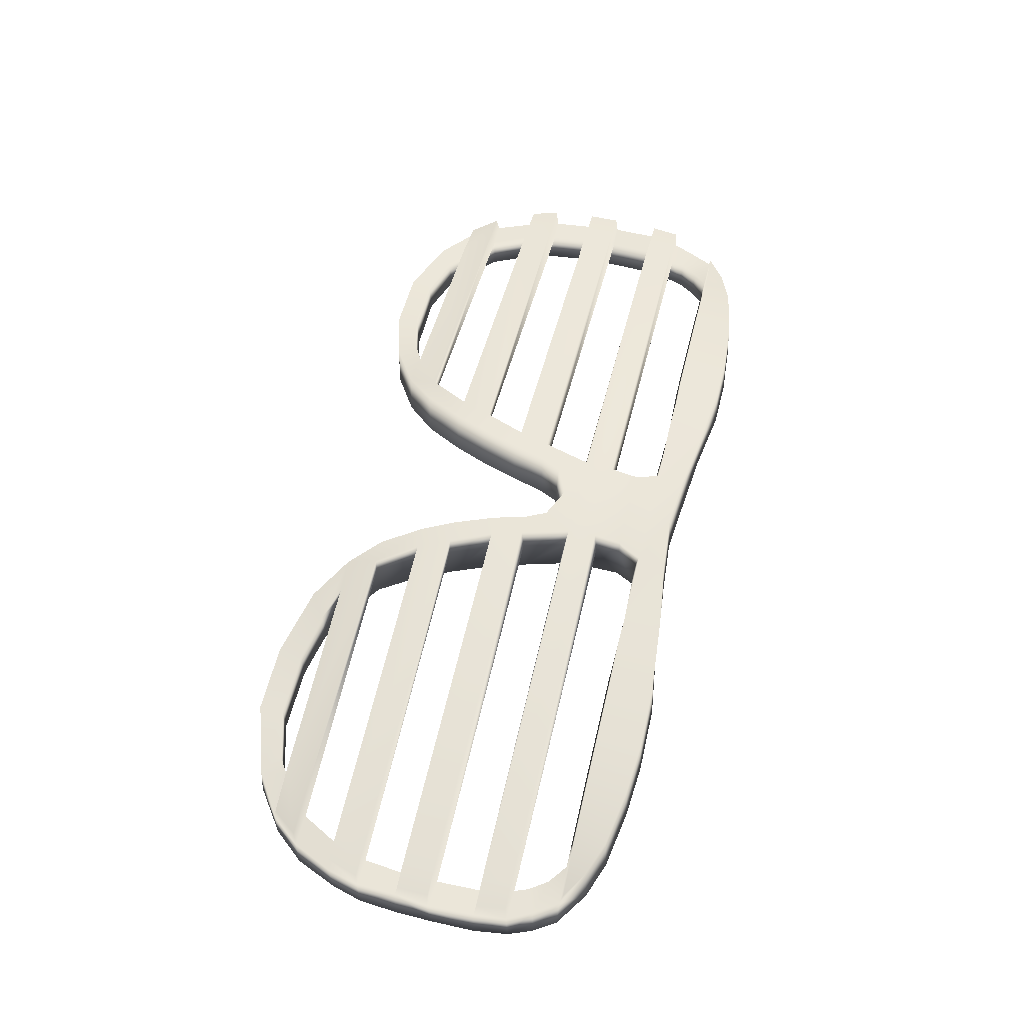
<metadata>
{"format":"obj","ext":"obj","renderer":"f3d","projection":"perspective","resolution":1024,"background":"white","views":[{"elev":56.2,"azim":103.5,"up":"+Z"}]}
</metadata>
<code>
g cosmEyes_glassesShutterA_mesh
v 0.01679 -0.01261 -0.006346
v 0.01056 -0.0126 -0.006035
v 0.01376 -0.0214 -0.006406
v 0.008467 -0.005303 -0.006016
v 0.01417 -0.00424 -0.006326
v 0.006272 -0.000804 -0.006014
v 0.01141 0.005345 -0.006418
v -1.215e-17 0.001921 -0.005767
v -1.214e-17 0.006159 -0.005868
v -0.006272 -0.000804 -0.006014
v 0.01141 0.005345 0.002165
v 0.01417 -0.00424 0.002471
v 0.01076 0.01323 -0.006644
v 0.02019 -0.02141 -0.006727
v 0.01679 -0.01261 0.002451
v 0.09825 -0.0126 -0.009444
v 0.02019 -0.02141 0.002323
v 0.09838 -0.004274 -0.00958
v 0.0237 -0.02914 -0.007088
v 0.01702 -0.0291 -0.006753
v 0.02187 -0.03786 -0.007446
v 0.02868 -0.0375 -0.007757
v 0.02808 -0.04476 -0.008294
v 0.0237 -0.02914 0.001962
v 0.09517 -0.02909 -0.008342
v 0.09741 -0.02124 -0.009171
v 0.02868 -0.0375 0.001293
v 0.03789 -0.04457 -0.008999
v 0.03732 -0.05059 -0.009398
v 0.03789 -0.04457 5.107e-05
v 0.04369 -0.04708 -0.009916
v 0.08213 -0.04456 -0.007254
v 0.04363 -0.04706 -0.0006197
v 0.09062 -0.03742 -0.008369
v 0.0537 -0.0494 -0.01134
v 0.05339 -0.05537 -0.01177
v 0.0537 -0.0494 -0.002969
v 0.06812 -0.05583 -0.01368
v 0.06765 -0.04987 -0.01316
v 0.06765 -0.04987 -0.004951
v 0.07815 -0.0471 -0.01487
v 0.08323 -0.051 -0.0162
v 0.07815 -0.0471 -0.00665
v 0.09204 -0.04463 -0.01748
v 0.08213 -0.04456 -0.01547
v 0.09767 -0.03773 -0.01808
v 0.09056 -0.03745 -0.01661
v 0.1016 -0.02836 -0.01842
v 0.09514 -0.02871 -0.01711
v 0.1035 -0.0214 -0.01863
v 0.09741 -0.02124 -0.01739
v 0.1043 -0.01263 -0.01857
v 0.09825 -0.0126 -0.01735
v 0.09841 -0.004253 -0.0175
v 0.1044 -0.004287 -0.01871
v 0.1043 0.005448 -0.01892
v 0.09811 0.005448 -0.01767
v 0.09811 0.005448 -0.009763
v 0.09648 0.01311 -0.01759
v 0.1032 0.01316 -0.01895
v 0.1011 0.01849 -0.01895
v 0.09648 0.01311 -0.00965
v 0.09538 0.01619 -0.01761
v 0.09805 0.02337 -0.0187
v 0.01076 0.01323 0.00194
v 0.09538 0.01619 -0.009389
v 0.09274 0.02009 -0.01738
v 0.09077 0.02849 -0.01763
v 0.09274 0.02009 -0.00916
v 0.08883 0.02337 -0.01614
v 0.08293 0.0315 -0.01629
v 0.08883 0.02337 -0.007936
v 0.08153 0.02694 -0.01565
v 0.07029 0.02783 -0.01345
v 0.07058 0.03369 -0.01396
v 0.08153 0.02694 -0.006671
v 0.08081 0.02337 -0.006146
v 0.07029 0.02783 -0.004472
v 0.07002 0.02337 -0.003969
v 0.05913 0.02337 -0.002582
v 0.05913 0.02888 -0.01209
v 0.05913 0.03464 -0.01254
v 0.05913 0.02885 -0.00311
v 0.04477 0.02337 -0.000796
v 0.04477 0.02872 -0.01029
v 0.04477 0.03453 -0.01075
v 0.04477 0.02872 -0.001314
v 0.02961 0.02384 0.0006545
v 0.02955 0.02655 0.0003815
v 0.01273 0.02337 0.001545
v 0.02946 0.02759 -0.007668
v 0.02941 0.03243 -0.009073
v 0.01273 0.02337 -0.007534
v 0.01066 0.01874 0.001873
v 0.0122 0.03092 -0.008095
v 0.01063 0.01869 -0.007063
v -1.208e-17 0.02416 -0.00696
v -1.207e-17 0.02995 -0.007411
v -0.01273 0.02337 -0.007534
v -0.01211 0.0309 -0.00809
v -2.487e-17 0.01857 -0.006524
v -1.212e-17 0.01244 -0.006045
v -0.01066 0.01875 -0.006971
v -0.01076 0.01323 -0.006644
v -0.02851 0.02755 -0.007485
v -0.0284 0.03234 -0.009015
v -0.04477 0.03453 -0.01075
v -0.04477 0.02872 -0.01029
v -0.05728 0.03463 -0.01231
v -0.02861 0.02637 0.0004454
v -0.01273 0.02337 0.001545
v -0.01066 0.01874 0.001873
v -0.02867 0.02381 0.0007037
v -0.01076 0.01323 0.002406
v -0.04477 0.02337 -0.000796
v -0.01141 0.005345 0.002631
v -0.09615 0.01311 -0.009574
v -0.04477 0.02872 -0.001314
v -0.05728 0.02884 -0.002879
v -0.05728 0.02337 -0.002352
v -0.05728 0.02886 -0.01186
v -0.07035 0.03371 -0.01392
v -0.07007 0.02785 -0.004429
v -0.06981 0.02337 -0.003925
v -0.08081 0.02337 -0.006146
v -0.07007 0.02785 -0.01341
v -0.08293 0.0315 -0.01629
v -0.08153 0.02694 -0.006671
v -0.08883 0.02337 -0.007775
v -0.08153 0.02694 -0.01565
v -0.08883 0.02337 -0.01614
v -0.09077 0.02849 -0.01763
v -0.09274 0.02009 -0.00916
v -0.09274 0.02009 -0.01738
v -0.09805 0.02337 -0.0187
v -0.09538 0.01619 -0.009389
v -0.09538 0.01619 -0.01761
v -0.1011 0.01849 -0.01895
v -0.09648 0.01311 -0.01759
v -0.1032 0.01316 -0.01895
v -0.1043 0.005448 -0.01892
v -0.09823 0.005271 -0.009614
v -0.09811 0.005448 -0.01767
v -0.09843 -0.004251 -0.009317
v -0.09841 -0.004253 -0.0175
v -0.1044 -0.004287 -0.01871
v -0.1043 -0.01263 -0.01857
v -0.09825 -0.0126 -0.009138
v -0.01417 -0.00424 0.002724
v -0.09825 -0.0126 -0.01735
v -0.09741 -0.02124 -0.01739
v -0.1035 -0.0214 -0.01863
v -0.09741 -0.02124 -0.009171
v -0.01679 -0.01261 0.002704
v -0.09514 -0.02871 -0.01711
v -0.1016 -0.02836 -0.01842
v -0.09502 -0.02909 -0.008883
v -0.02019 -0.02141 0.002323
v -0.09056 -0.03745 -0.01661
v -0.09767 -0.03773 -0.01808
v -0.09065 -0.03737 -0.008372
v -0.0237 -0.02914 0.001962
v -0.08213 -0.04456 -0.01547
v -0.09204 -0.04463 -0.01748
v -0.08199 -0.04473 -0.007164
v -0.02868 -0.0375 0.001293
v -0.07815 -0.0471 -0.01487
v -0.08323 -0.051 -0.0162
v -0.07815 -0.04743 -0.006301
v -0.03789 -0.04457 5.107e-05
v -0.06718 -0.04994 -0.01304
v -0.0676 -0.05557 -0.0136
v -0.06725 -0.05014 -0.004665
v -0.05265 -0.04945 -0.01122
v -0.05264 -0.04977 -0.001928
v -0.05147 -0.05508 -0.01151
v -0.04298 -0.04747 0.0003999
v -0.04369 -0.04708 -0.009916
v -0.03732 -0.05059 -0.009398
v -0.03789 -0.04457 -0.008999
v -0.02808 -0.04476 -0.008294
v -0.02868 -0.0375 -0.007757
v -0.02187 -0.03786 -0.007446
v -0.0237 -0.02914 -0.007088
v -0.01702 -0.0291 -0.006753
v -0.01376 -0.0214 -0.006406
v -0.02019 -0.02141 -0.006727
v -0.01679 -0.01261 -0.006346
v -0.01056 -0.0126 -0.006035
v -0.00842 -0.005138 -0.006017
v -0.01417 -0.00424 -0.006326
v -0.01141 0.005345 -0.006418
v 0.09204 -0.04463 -0.01748
v 0.09745 -0.03763 -0.009195
v 0.09767 -0.03773 -0.01808
v 0.1016 -0.02836 -0.01842
v 0.09196 -0.04446 -0.009709
v 0.08323 -0.051 -0.0162
v 0.1014 -0.02877 -0.009641
v 0.1035 -0.0214 -0.01863
v 0.1031 -0.02168 -0.00973
v 0.1036 -0.01263 -0.009381
v 0.1043 -0.01263 -0.01857
v 0.1044 -0.004287 -0.01871
v 0.1044 -0.004987 -0.009639
v 0.1043 0.005448 -0.01892
v 0.1038 0.005545 -0.01007
v 0.1032 0.01316 -0.01895
v 0.08289 -0.05039 -0.007029
v 0.06806 -0.05511 -0.004597
v 0.06812 -0.05583 -0.01368
v 0.05339 -0.05537 -0.01177
v 0.05343 -0.05474 -0.002501
v 0.06765 -0.04987 -0.004951
v 0.07815 -0.0471 -0.00665
v 0.0537 -0.0494 -0.002969
v 0.08213 -0.04456 -0.007254
v 0.04363 -0.04706 -0.0006197
v 0.03847 -0.05061 0.000716
v 0.03732 -0.05059 -0.009398
v 0.02808 -0.04476 -0.008294
v 0.02891 -0.04464 0.0026
v 0.02187 -0.03786 -0.007446
v 0.09176 -0.044 -0.006324
v 0.08244 -0.04412 -0.004477
v 0.03789 -0.04457 5.107e-05
v 0.03621 -0.04416 0.002259
v 0.02804 -0.03778 0.004524
v 0.02271 -0.03783 0.004786
v 0.01702 -0.0291 -0.006753
v 0.01763 -0.02878 0.006315
v 0.01376 -0.0214 -0.006406
v 0.09625 -0.03823 -0.005717
v 0.08966 -0.0381 -0.004322
v 0.09062 -0.03742 -0.008369
v 0.09517 -0.02909 -0.008342
v 0.02868 -0.0375 0.001293
v 0.02259 -0.02864 0.006052
v 0.01953 -0.02135 0.006852
v 0.0237 -0.02914 0.001962
v 0.01443 -0.02135 0.007107
v 0.01056 -0.0126 -0.006035
v 0.09369 -0.0285 -0.00394
v 0.1006 -0.0285 -0.005262
v 0.01116 -0.01241 0.007485
v 0.008467 -0.005303 -0.006016
v 0.1027 -0.02172 -0.005552
v 0.09723 -0.02164 -0.004482
v 0.09741 -0.02124 -0.009171
v 0.09825 -0.0126 -0.009444
v 0.02019 -0.02141 0.002323
v 0.01567 -0.01193 0.007271
v 0.01679 -0.01261 0.002451
v 0.01361 -0.004907 0.007263
v 0.009118 -0.005066 0.007491
v 0.006272 -0.000804 -0.006014
v 0.09834 -0.01192 -0.003813
v 0.1036 -0.01192 -0.004873
v 0.006795 -0.0003101 0.007493
v 0.01049 0.006085 0.007155
v -1.215e-17 0.002665 0.00776
v -1.215e-17 0.001921 -0.005767
v -0.006272 -0.000804 -0.006014
v 0.1037 -0.004916 -0.005004
v 0.0983 -0.004913 -0.003914
v 0.09838 -0.004274 -0.00958
v 0.01417 -0.00424 0.002471
v 0.09811 0.005448 -0.009763
v 0.01141 0.005345 0.002165
v 0.09796 0.006137 -0.004112
v 0.1035 0.006145 -0.005227
v 0.1031 0.01281 -0.0101
v 0.1026 0.01249 -0.005232
v 0.1005 0.01817 -0.009745
v 0.1011 0.01849 -0.01895
v 0.09719 0.02348 -0.009262
v 0.09805 0.02337 -0.0187
v 0.09077 0.02849 -0.01763
v 0.09039 0.02788 -0.006046
v 0.08293 0.0315 -0.01629
v 0.08272 0.03083 -0.004728
v 0.07058 0.03369 -0.01396
v 0.09538 0.01619 -0.009389
v 0.09274 0.02009 -0.00916
v 0.09648 0.01311 -0.00965
v 0.08883 0.02337 -0.007936
v 0.09596 0.02417 -0.006984
v 0.08904 0.02405 -0.004653
v 0.08081 0.02337 -0.006146
v 0.08096 0.02406 -0.003022
v 0.07002 0.02337 -0.003969
v 0.07006 0.02407 -0.0008221
v 0.05913 0.02337 -0.002582
v 0.09663 0.01249 -0.004024
v 0.01009 0.01253 0.006989
v 0.01076 0.01323 0.00194
v 0.07049 0.033 -0.00243
v 0.05913 0.02407 0.0005717
v 0.04477 0.02337 -0.000796
v 0.0591 0.03394 -0.001018
v 0.05913 0.03464 -0.01254
v 0.01006 0.01873 0.005744
v 0.01066 0.01874 0.001873
v 0.01273 0.02337 0.001545
v -1.212e-17 0.01244 0.0075
v 0.04477 0.02407 0.002357
v 0.04481 0.03384 0.0007686
v 0.04477 0.03453 -0.01075
v 0.02941 0.03243 -0.009073
v 0.02938 0.03246 0.002366
v 0.0122 0.03092 -0.008095
v 0.02938 0.02394 0.003671
v 0.02961 0.02384 0.0006545
v 0.01228 0.02407 0.004721
v 0.01227 0.03022 0.003419
v -1.207e-17 0.02925 0.004107
v -1.207e-17 0.02995 -0.007411
v -0.01211 0.0309 -0.00809
v -5.302e-06 0.0186 0.006532
v -1.208e-17 0.02416 0.005327
v -0.01219 0.03021 0.003424
v -0.01228 0.02407 0.004721
v -0.0284 0.03234 -0.009015
v -0.0102 0.01868 0.005508
v -0.01009 0.01253 0.006989
v -0.02838 0.03233 0.002428
v -0.04477 0.03453 -0.01075
v -1.214e-17 0.006099 0.007678
v -0.006795 -0.0003101 0.007493
v -0.01066 0.01874 0.001873
v -0.01273 0.02337 0.001545
v -0.01076 0.01323 0.002406
v -0.02867 0.02381 0.0007037
v -0.02843 0.02395 0.00373
v -0.04481 0.03384 0.0007686
v -0.04477 0.02407 0.002357
v -0.04477 0.02337 -0.000796
v -0.05728 0.02337 -0.002352
v -0.05726 0.03393 -0.000788
v -0.05728 0.03463 -0.01231
v -0.05728 0.02407 0.0008013
v -0.06981 0.02337 -0.003925
v -0.07027 0.03302 -0.002386
v -0.07035 0.03371 -0.01392
v -0.06984 0.02407 -0.0007782
v -0.08081 0.02337 -0.006146
v -0.08272 0.03083 -0.004728
v -0.08293 0.0315 -0.01629
v -0.08096 0.02406 -0.003022
v -0.08883 0.02337 -0.007775
v -0.09039 0.02788 -0.006046
v -0.09077 0.02849 -0.01763
v -0.09716 0.02343 -0.008985
v -0.09805 0.02337 -0.0187
v -0.08904 0.02405 -0.004653
v -0.09274 0.02009 -0.00916
v -0.09538 0.01619 -0.009389
v -0.09699 0.02346 -0.006984
v -0.1008 0.01788 -0.01012
v -0.1011 0.01849 -0.01895
v -0.09615 0.01311 -0.009574
v -0.1032 0.01316 -0.01895
v -0.1029 0.0129 -0.009957
v -0.1039 0.005736 -0.009189
v -0.1043 0.005448 -0.01892
v -0.1026 0.01249 -0.005232
v -0.104 -0.004397 -0.009064
v -0.1044 -0.004287 -0.01871
v -0.1039 -0.01244 -0.009687
v -0.1043 -0.01263 -0.01857
v -0.09663 0.01249 -0.004024
v -0.09796 0.006137 -0.004112
v -0.1035 0.006145 -0.005227
v -0.01049 0.006085 0.007155
v -0.01361 -0.004907 0.007263
v -0.009072 -0.0049 0.007489
v -0.00842 -0.005138 -0.006017
v -0.01116 -0.01241 0.007485
v -0.01056 -0.0126 -0.006035
v -0.01376 -0.0214 -0.006406
v -0.09823 0.005271 -0.009614
v -0.01141 0.005345 0.002631
v -0.09843 -0.004251 -0.009317
v -0.01417 -0.00424 0.002724
v -0.01443 -0.02135 0.007107
v -0.01702 -0.0291 -0.006753
v -0.0983 -0.004913 -0.003914
v -0.1037 -0.004916 -0.005004
v -0.01567 -0.01193 0.007271
v -0.01953 -0.02135 0.006852
v -0.01763 -0.02878 0.006315
v -0.02187 -0.03786 -0.007446
v -0.09834 -0.01192 -0.003813
v -0.1036 -0.01192 -0.004873
v -0.09825 -0.0126 -0.009138
v -0.01679 -0.01261 0.002704
v -0.09741 -0.02124 -0.009171
v -0.02019 -0.02141 0.002323
v -0.1031 -0.02156 -0.009822
v -0.1035 -0.0214 -0.01863
v -0.1016 -0.02843 -0.01021
v -0.1016 -0.02836 -0.01842
v -0.0973 -0.03773 -0.009655
v -0.09767 -0.03773 -0.01808
v -0.09204 -0.04463 -0.01748
v -0.09713 -0.02204 -0.003854
v -0.1026 -0.02208 -0.004965
v -0.09515 -0.02842 -0.003996
v -0.1009 -0.02841 -0.005161
v -0.02259 -0.02864 0.006052
v -0.02804 -0.03778 0.004524
v -0.02271 -0.03783 0.004786
v -0.02808 -0.04476 -0.008294
v -0.09502 -0.02909 -0.008883
v -0.0237 -0.02914 0.001962
v -0.09065 -0.03737 -0.008372
v -0.02868 -0.0375 0.001293
v -0.02891 -0.04464 0.0026
v -0.03732 -0.05059 -0.009398
v -0.08966 -0.0381 -0.004322
v -0.03847 -0.05061 0.000716
v -0.05147 -0.05508 -0.01151
v -0.03621 -0.04416 0.002259
v -0.08244 -0.04412 -0.004477
v -0.09625 -0.03823 -0.005717
v -0.09134 -0.04462 -0.008461
v -0.05162 -0.0544 -0.001927
v -0.0676 -0.05557 -0.0136
v -0.06754 -0.05487 -0.004487
v -0.08323 -0.051 -0.0162
v -0.08289 -0.05039 -0.007029
v -0.09176 -0.044 -0.006324
v -0.08199 -0.04473 -0.007164
v -0.03789 -0.04457 5.107e-05
v -0.07815 -0.04743 -0.006301
v -0.06725 -0.05014 -0.004665
v -0.04298 -0.04747 0.0003999
v -0.05264 -0.04977 -0.001928
g cosmEyes_glassesShutterA_mesh_0
f 3 2 1
f 2 4 1
f 4 5 1
f 5 4 6
f 7 5 6
f 7 6 8
f 9 7 8
f 8 10 9
f 7 11 5
f 5 12 1
f 11 12 5
f 7 9 13
f 7 13 11
f 14 3 1
f 12 15 1
f 14 1 15
f 15 12 16
f 17 14 15
f 12 18 16
f 3 14 19
f 14 17 19
f 20 3 19
f 20 19 21
f 19 22 21
f 23 21 22
f 17 24 19
f 19 24 22
f 24 17 25
f 17 26 25
f 24 27 22
f 28 23 22
f 29 23 28
f 27 30 22
f 30 28 22
f 31 29 28
f 31 28 30
f 30 27 32
f 33 31 30
f 27 34 32
f 31 35 29
f 31 33 35
f 35 36 29
f 33 37 35
f 38 36 35
f 39 35 37
f 39 38 35
f 40 39 37
f 38 39 41
f 39 40 41
f 42 38 41
f 40 43 41
f 44 42 41
f 32 45 43
f 45 41 43
f 45 44 41
f 46 44 45
f 32 34 45
f 47 46 45
f 34 47 45
f 48 46 47
f 49 47 34
f 49 48 47
f 25 49 34
f 50 48 49
f 25 26 49
f 51 50 49
f 26 51 49
f 52 50 51
f 53 51 26
f 53 52 51
f 16 53 26
f 52 53 54
f 54 53 16
f 55 52 54
f 18 54 16
f 56 55 54
f 57 54 18
f 57 56 54
f 58 57 18
f 56 57 59
f 59 57 58
f 60 56 59
f 61 60 59
f 62 59 58
f 62 58 11
f 63 61 59
f 63 59 62
f 64 61 63
f 65 62 11
f 66 63 62
f 13 65 11
f 67 64 63
f 67 63 66
f 68 64 67
f 69 67 66
f 70 68 67
f 70 67 69
f 71 68 70
f 72 70 69
f 73 71 70
f 73 70 72
f 71 73 74
f 75 71 74
f 76 73 72
f 73 76 74
f 72 77 76
f 76 77 78
f 76 78 74
f 77 79 78
f 78 79 80
f 75 74 81
f 74 78 81
f 82 75 81
f 83 78 80
f 78 83 81
f 83 80 84
f 82 81 85
f 81 83 85
f 86 82 85
f 87 83 84
f 83 87 85
f 87 84 88
f 89 87 88
f 85 87 89
f 89 88 90
f 86 85 91
f 91 85 89
f 91 89 90
f 92 86 91
f 93 91 90
f 92 91 93
f 90 94 93
f 95 92 93
f 94 96 93
f 94 65 96
f 65 13 96
f 93 97 95
f 93 96 97
f 97 98 95
f 98 97 99
f 100 98 99
f 96 101 97
f 96 13 101
f 97 101 99
f 13 102 101
f 9 102 13
f 101 102 103
f 101 103 99
f 104 102 9
f 102 104 103
f 100 99 105
f 106 100 105
f 106 105 107
f 105 108 107
f 109 107 108
f 105 99 110
f 105 110 108
f 99 103 111
f 99 111 110
f 103 112 111
f 103 104 112
f 110 111 113
f 104 114 112
f 110 113 115
f 114 104 116
f 117 114 116
f 118 110 115
f 110 118 108
f 119 118 115
f 118 119 108
f 120 119 115
f 119 121 108
f 121 109 108
f 122 109 121
f 123 119 120
f 119 123 121
f 124 123 120
f 124 125 123
f 126 122 121
f 123 126 121
f 127 122 126
f 125 128 123
f 123 128 126
f 125 129 128
f 128 130 126
f 130 127 126
f 130 128 129
f 127 130 131
f 131 130 129
f 132 127 131
f 131 129 133
f 132 131 134
f 134 131 133
f 135 132 134
f 134 133 136
f 135 134 137
f 137 134 136
f 138 135 137
f 137 136 117
f 138 137 139
f 139 137 117
f 140 138 139
f 141 140 139
f 139 117 142
f 142 117 116
f 143 139 142
f 143 141 139
f 143 142 144
f 141 143 145
f 145 143 144
f 146 141 145
f 147 146 145
f 145 144 148
f 144 149 148
f 150 147 145
f 150 145 148
f 147 150 151
f 152 147 151
f 150 148 153
f 151 150 153
f 149 154 148
f 152 151 155
f 151 153 155
f 156 152 155
f 153 157 155
f 153 158 157
f 156 155 159
f 160 156 159
f 155 157 161
f 159 155 161
f 158 162 157
f 160 159 163
f 159 161 163
f 164 160 163
f 161 165 163
f 161 166 165
f 164 163 167
f 168 164 167
f 163 165 169
f 167 163 169
f 166 170 165
f 167 171 168
f 171 167 169
f 171 172 168
f 173 171 169
f 171 174 172
f 174 171 173
f 175 174 173
f 174 176 172
f 174 175 177
f 176 174 178
f 178 174 177
f 178 177 170
f 179 176 178
f 179 178 180
f 180 178 170
f 181 179 180
f 170 166 182
f 180 170 182
f 181 180 182
f 166 162 182
f 183 181 182
f 162 184 182
f 182 184 183
f 184 185 183
f 162 158 184
f 186 185 184
f 158 187 184
f 187 186 184
f 187 158 154
f 186 187 188
f 188 187 154
f 189 186 188
f 154 149 188
f 190 189 188
f 149 191 188
f 191 190 188
f 149 116 191
f 190 191 10
f 116 192 191
f 191 192 10
f 104 192 116
f 10 192 9
f 192 104 9
f 195 194 193
f 194 195 196
f 194 197 193
f 198 193 197
f 199 194 196
f 196 200 199
f 200 201 199
f 202 201 200
f 203 202 200
f 202 203 204
f 205 202 204
f 204 206 205
f 206 207 205
f 207 206 208
f 209 198 197
f 198 209 210
f 211 198 210
f 212 211 210
f 213 212 210
f 210 209 214
f 213 210 214
f 209 215 214
f 216 213 214
f 215 209 217
f 209 197 217
f 213 216 218
f 212 213 219
f 219 213 218
f 220 212 219
f 221 220 219
f 222 221 219
f 222 219 218
f 223 221 222
f 197 224 217
f 224 197 194
f 224 225 217
f 226 217 225
f 226 227 218
f 227 222 218
f 227 226 225
f 222 227 228
f 228 227 225
f 229 223 222
f 229 222 228
f 230 223 229
f 231 230 229
f 231 229 228
f 232 230 231
f 225 224 233
f 233 224 194
f 234 225 233
f 234 228 225
f 233 194 235
f 234 233 235
f 235 194 236
f 234 235 237
f 228 234 237
f 194 199 236
f 238 228 237
f 238 231 228
f 231 238 239
f 240 238 237
f 241 232 231
f 241 231 239
f 242 232 241
f 238 240 243
f 240 236 243
f 239 238 243
f 199 244 236
f 244 243 236
f 244 199 201
f 245 242 241
f 246 242 245
f 243 244 247
f 247 244 201
f 248 243 247
f 248 239 243
f 248 247 201
f 249 248 201
f 248 249 239
f 250 249 201
f 249 251 239
f 202 250 201
f 239 252 241
f 239 251 252
f 252 245 241
f 251 253 252
f 245 252 254
f 255 245 254
f 255 246 245
f 256 246 255
f 252 253 257
f 253 250 257
f 254 252 257
f 202 258 250
f 258 257 250
f 258 202 205
f 259 256 255
f 255 254 259
f 254 260 259
f 261 259 260
f 259 261 256
f 261 262 256
f 263 262 261
f 257 258 264
f 264 258 205
f 265 257 264
f 265 254 257
f 264 205 265
f 265 266 254
f 205 266 265
f 266 267 254
f 254 267 260
f 268 266 205
f 267 269 260
f 207 268 205
f 269 268 270
f 260 269 270
f 207 271 268
f 271 270 268
f 271 207 272
f 272 207 208
f 270 271 273
f 273 271 272
f 272 208 274
f 208 275 274
f 274 275 276
f 275 277 276
f 277 278 276
f 278 279 276
f 279 278 280
f 281 279 280
f 280 282 281
f 272 274 283
f 283 274 284
f 274 276 284
f 285 272 283
f 273 272 285
f 284 276 286
f 287 276 279
f 276 287 286
f 288 287 279
f 287 288 286
f 288 279 281
f 289 286 288
f 290 289 288
f 290 288 281
f 291 289 290
f 292 291 290
f 290 281 292
f 293 291 292
f 294 273 285
f 294 270 273
f 294 285 295
f 294 295 270
f 285 296 295
f 295 260 270
f 281 297 292
f 282 297 281
f 298 293 292
f 292 297 298
f 299 293 298
f 300 297 282
f 297 300 298
f 301 300 282
f 302 295 296
f 303 302 296
f 303 304 302
f 260 295 305
f 305 295 302
f 306 299 298
f 298 300 306
f 307 300 301
f 300 307 306
f 308 307 301
f 308 309 307
f 309 310 307
f 306 307 310
f 309 311 310
f 299 306 312
f 312 306 310
f 313 299 312
f 313 312 304
f 304 314 302
f 312 314 304
f 312 310 315
f 311 315 310
f 314 312 315
f 316 315 311
f 314 315 316
f 317 316 311
f 317 318 316
f 319 302 314
f 319 305 302
f 320 314 316
f 320 319 314
f 318 321 316
f 316 321 320
f 321 322 320
f 318 323 321
f 319 320 324
f 319 324 305
f 320 322 324
f 324 325 305
f 323 326 321
f 321 326 322
f 323 327 326
f 305 325 328
f 328 260 305
f 328 261 260
f 261 328 329
f 329 263 261
f 324 330 325
f 324 322 330
f 322 331 330
f 330 332 325
f 333 331 322
f 326 334 322
f 334 333 322
f 326 335 334
f 327 335 326
f 334 336 333
f 335 336 334
f 336 337 333
f 338 337 336
f 339 335 327
f 335 339 336
f 340 339 327
f 341 338 336
f 339 341 336
f 342 338 341
f 343 339 340
f 339 343 341
f 344 343 340
f 345 342 341
f 343 345 341
f 346 342 345
f 347 343 344
f 343 347 345
f 348 347 344
f 349 346 345
f 347 349 345
f 350 346 349
f 351 347 348
f 352 351 348
f 351 352 353
f 352 354 353
f 355 349 347
f 355 350 349
f 351 355 347
f 353 350 355
f 350 353 356
f 356 353 357
f 358 355 351
f 358 351 353
f 358 353 355
f 359 353 354
f 353 359 357
f 360 359 354
f 357 359 361
f 360 362 359
f 362 363 359
f 359 363 361
f 364 363 362
f 365 364 362
f 363 366 361
f 366 363 364
f 367 364 365
f 368 367 365
f 369 367 368
f 370 369 368
f 366 371 361
f 332 361 371
f 325 332 371
f 372 371 366
f 325 371 372
f 373 366 364
f 373 372 366
f 373 364 372
f 374 325 372
f 325 374 328
f 328 374 329
f 374 375 329
f 375 376 329
f 329 376 263
f 376 377 263
f 376 378 377
f 378 376 375
f 378 379 377
f 380 379 378
f 364 381 372
f 372 381 374
f 381 382 374
f 374 382 375
f 383 381 364
f 382 384 375
f 367 383 364
f 385 380 378
f 386 380 385
f 384 383 387
f 375 384 387
f 367 388 383
f 388 387 383
f 388 367 369
f 389 378 375
f 378 389 385
f 389 390 385
f 391 386 385
f 391 385 390
f 392 386 391
f 375 387 393
f 393 387 388
f 389 375 393
f 394 388 369
f 394 393 388
f 394 369 393
f 393 395 389
f 369 395 393
f 395 396 389
f 389 396 390
f 397 395 369
f 396 398 390
f 399 397 369
f 399 369 370
f 400 399 370
f 399 400 401
f 400 402 401
f 403 401 402
f 404 403 402
f 403 404 405
f 398 397 406
f 397 399 406
f 390 398 406
f 399 407 406
f 407 399 401
f 390 406 408
f 408 406 407
f 409 407 401
f 409 408 407
f 409 401 408
f 410 390 408
f 410 391 390
f 391 410 411
f 412 391 411
f 412 392 391
f 413 392 412
f 401 414 408
f 410 408 414
f 401 403 414
f 415 410 414
f 411 410 415
f 403 416 414
f 417 411 415
f 418 413 412
f 418 412 411
f 419 413 418
f 417 416 420
f 420 416 403
f 411 417 420
f 421 419 418
f 422 419 421
f 423 418 411
f 418 423 421
f 411 420 424
f 423 411 424
f 425 420 403
f 424 420 425
f 425 403 426
f 426 403 405
f 427 422 421
f 422 427 428
f 427 429 428
f 428 429 430
f 405 430 431
f 426 405 431
f 429 431 430
f 432 425 426
f 432 424 425
f 432 426 433
f 424 432 433
f 426 431 433
f 424 433 434
f 431 435 433
f 423 424 434
f 436 435 431
f 429 436 431
f 423 434 437
f 423 437 421
f 438 436 429
f 421 437 438
f 427 438 429
f 427 421 438

</code>
